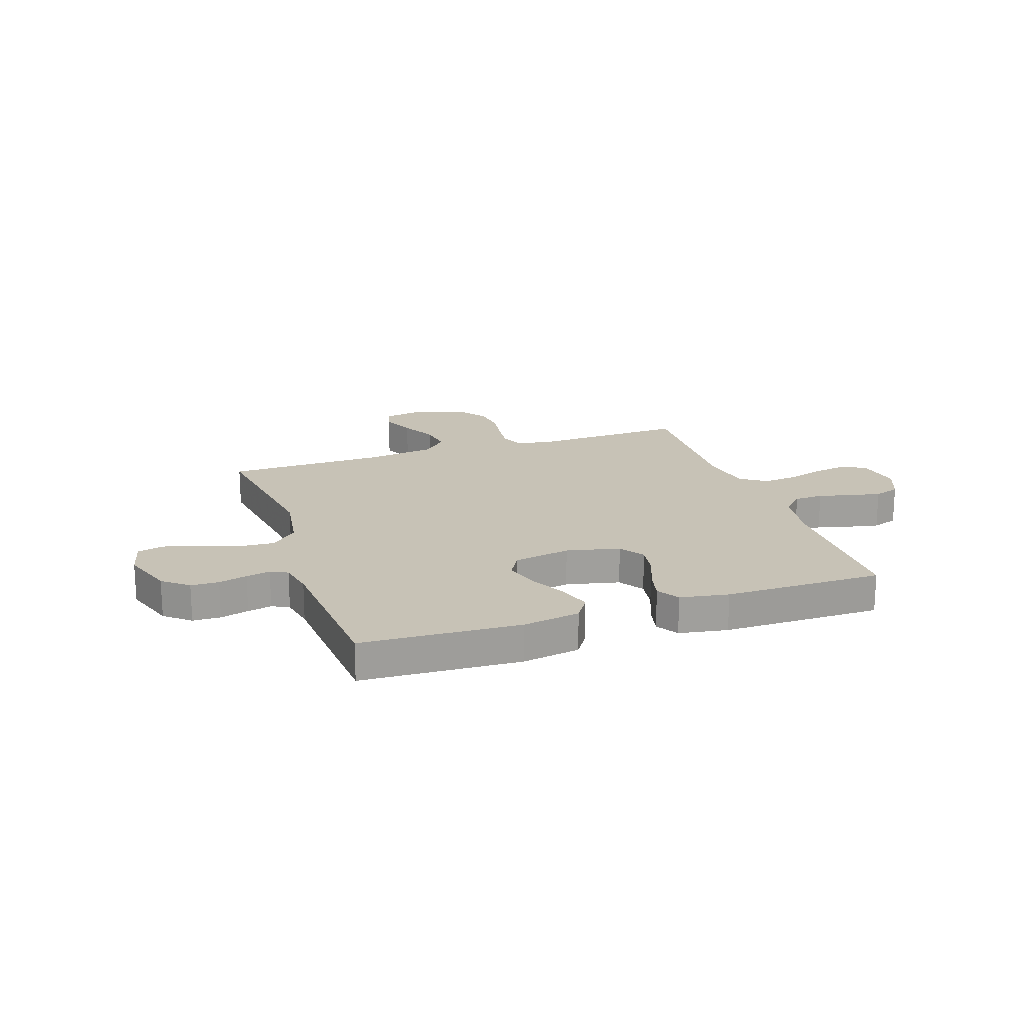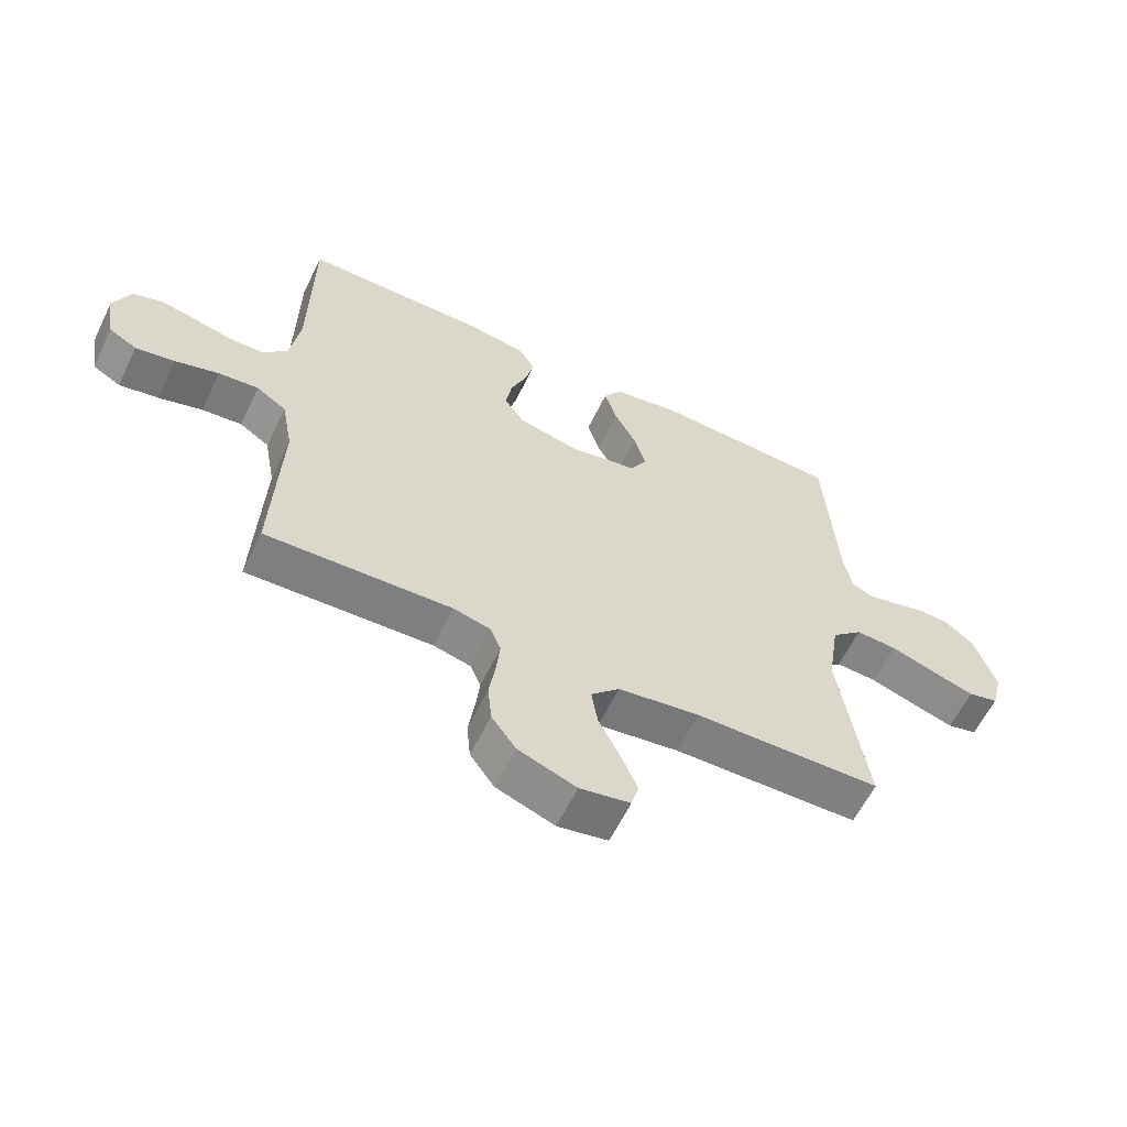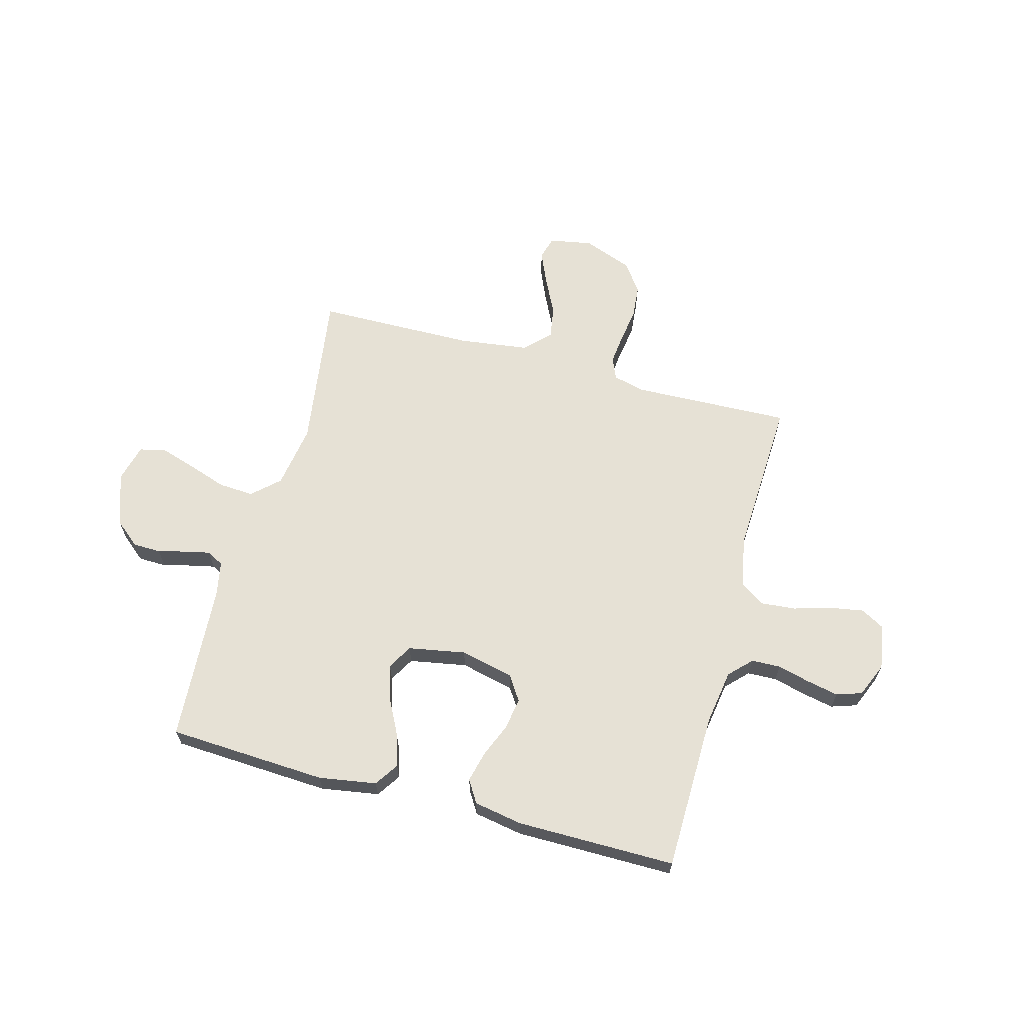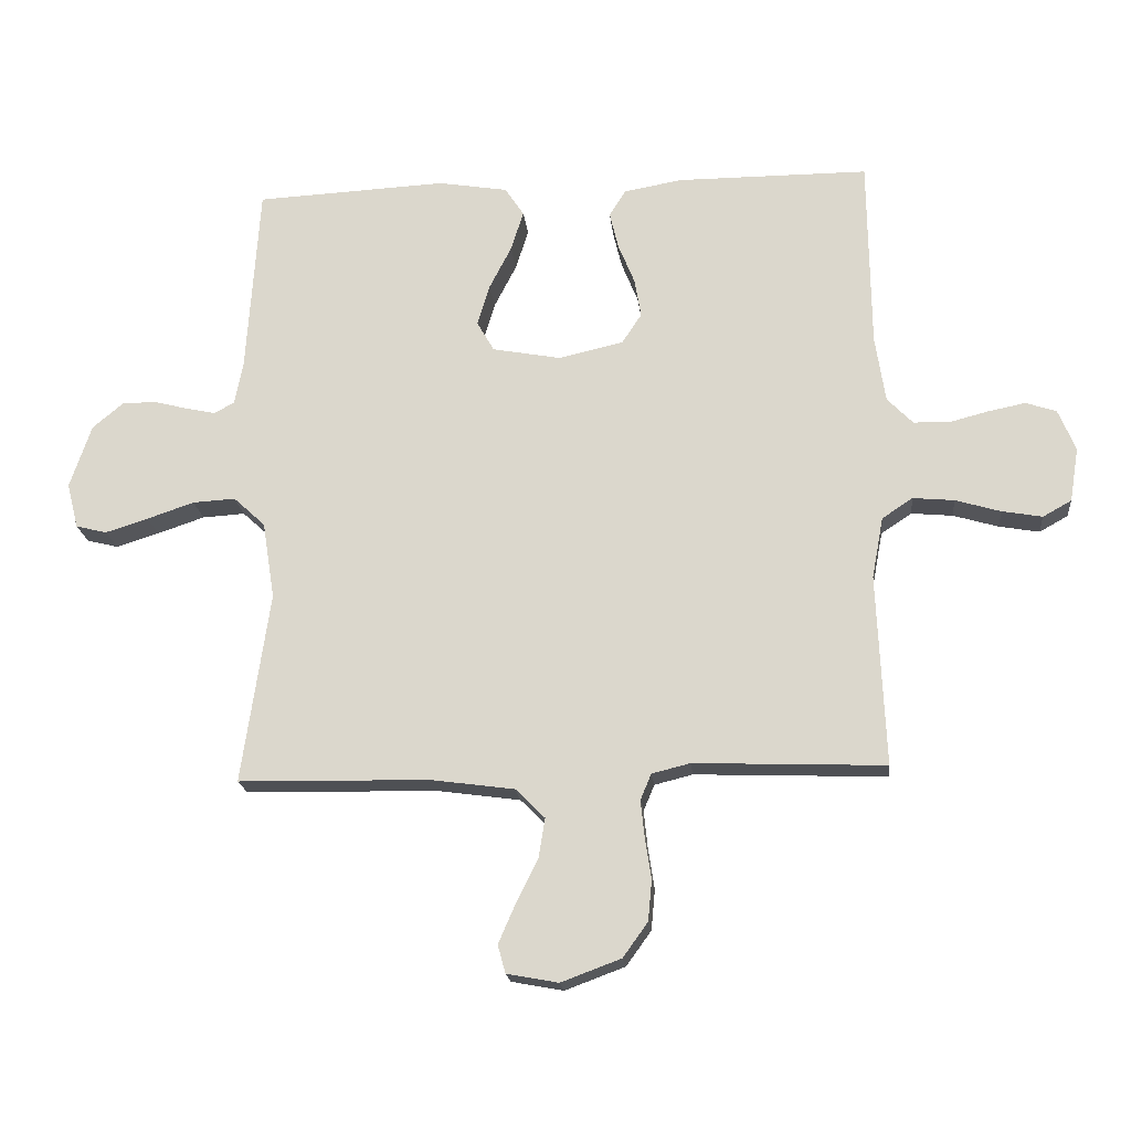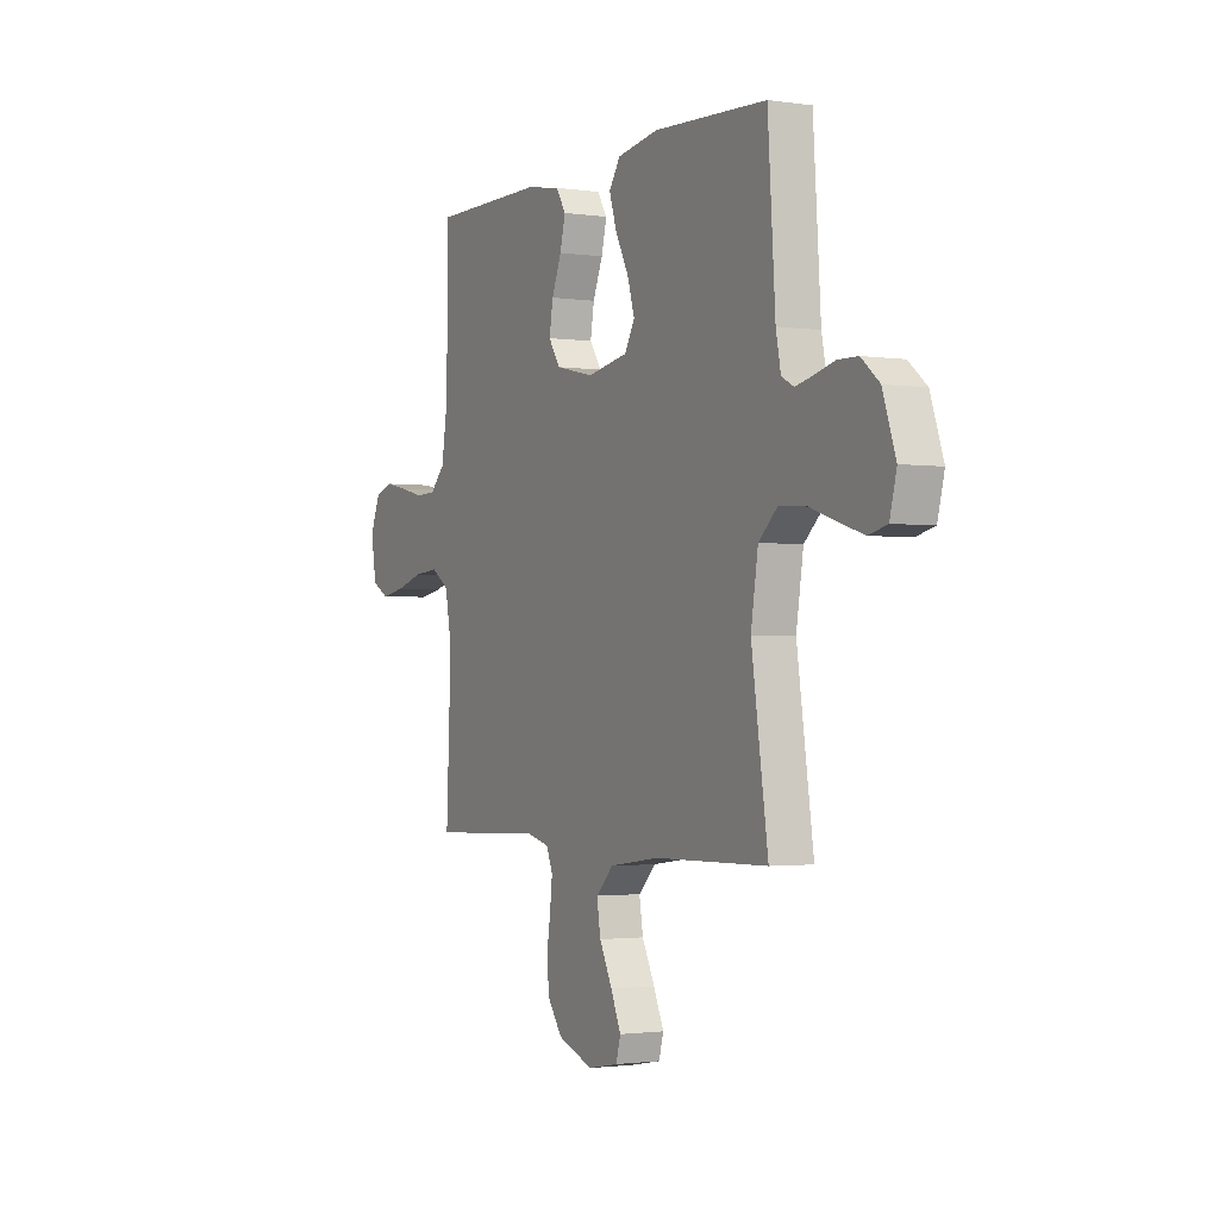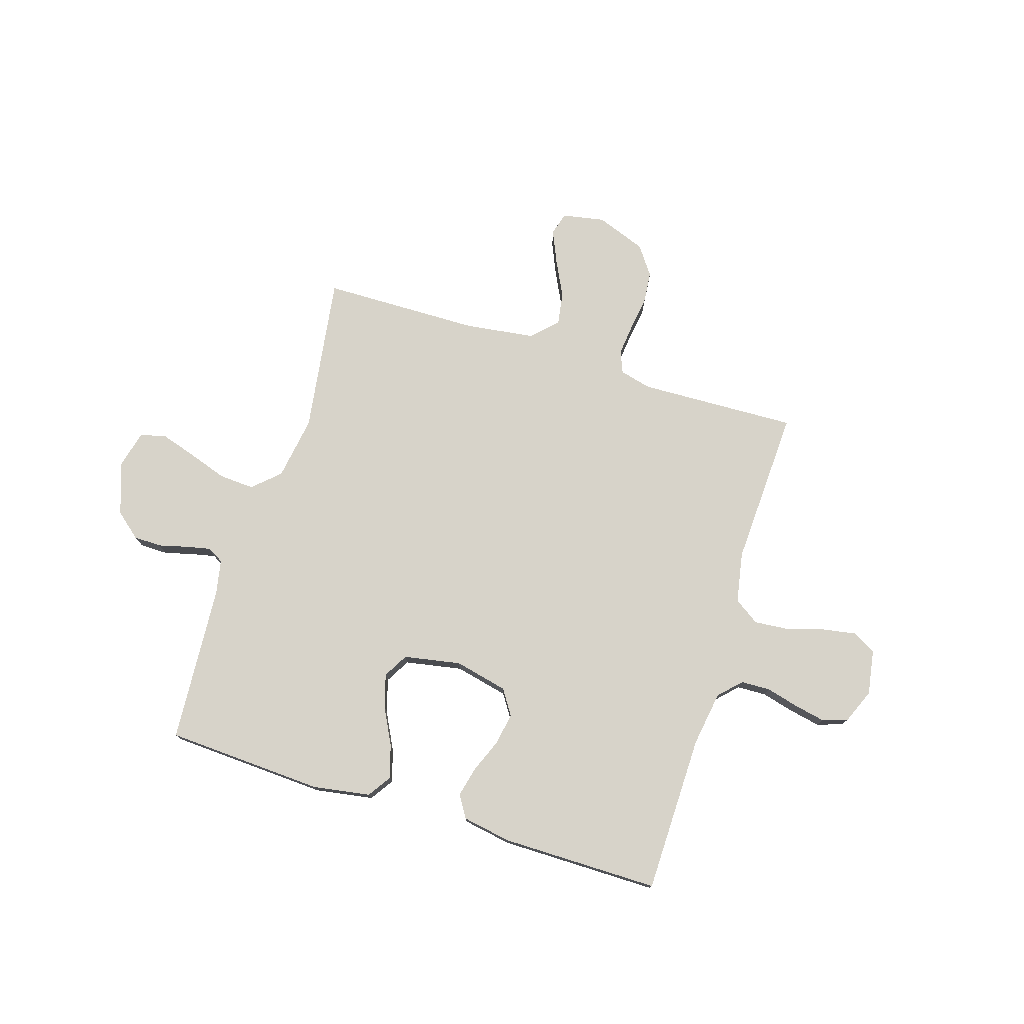
<metadata>
{"format":"obj","ext":"obj","renderer":"f3d","projection":"perspective","resolution":1024,"background":"white","views":[{"elev":19.2,"azim":-18.8,"up":"+Y"},{"elev":-60.4,"azim":154.2,"up":"+Z"},{"elev":64.3,"azim":15.3,"up":"+Y"},{"elev":-19.0,"azim":5.7,"up":"+Z"},{"elev":-1.8,"azim":-118.0,"up":"+Z"},{"elev":76.3,"azim":17.4,"up":"+Y"}]}
</metadata>
<code>
v -0.5 0.07 -0.5
v -0.456 0.07 -0.2
v -0.475 0.07 -0.079
v -0.525 0.07 -0.033
v -0.592 0.07 -0.037
v -0.666 0.07 -0.062
v -0.733 0.07 -0.083
v -0.782 0.07 -0.071
v -0.8 0.07 0
v -0.766 0.07 0.1
v -0.718 0.07 0.14
v -0.665 0.07 0.141
v -0.611 0.07 0.127
v -0.565 0.07 0.117
v -0.533 0.07 0.134
v -0.52 0.07 0.2
v -0.5 0.07 0.5
v -0.2 0.07 0.515
v -0.091 0.07 0.497
v -0.061 0.07 0.452
v -0.081 0.07 0.389
v -0.116 0.07 0.321
v -0.135 0.07 0.257
v -0.108 0.07 0.21
v 0 0.07 0.19
v 0.101 0.07 0.213
v 0.132 0.07 0.26
v 0.122 0.07 0.32
v 0.096 0.07 0.384
v 0.082 0.07 0.442
v 0.108 0.07 0.484
v 0.2 0.07 0.5
v 0.5 0.07 0.5
v 0.504 0.07 0.2
v 0.52 0.07 0.096
v 0.56 0.07 0.055
v 0.615 0.07 0.053
v 0.677 0.07 0.069
v 0.736 0.07 0.081
v 0.784 0.07 0.065
v 0.811 0.07 0
v 0.797 0.07 -0.085
v 0.752 0.07 -0.11
v 0.689 0.07 -0.099
v 0.618 0.07 -0.078
v 0.553 0.07 -0.072
v 0.505 0.07 -0.104
v 0.487 0.07 -0.2
v 0.5 0.07 -0.5
v 0.2 0.07 -0.489
v 0.14 0.07 -0.504
v 0.123 0.07 -0.545
v 0.129 0.07 -0.602
v 0.139 0.07 -0.667
v 0.133 0.07 -0.731
v 0.094 0.07 -0.785
v 0 0.07 -0.82
v -0.081 0.07 -0.805
v -0.093 0.07 -0.761
v -0.066 0.07 -0.699
v -0.032 0.07 -0.631
v -0.022 0.07 -0.569
v -0.068 0.07 -0.523
v -0.2 0.07 -0.505
v -0.5 0 -0.5
v -0.456 0 -0.2
v -0.475 0 -0.079
v -0.525 0 -0.033
v -0.592 0 -0.037
v -0.666 0 -0.062
v -0.733 0 -0.083
v -0.782 0 -0.071
v -0.8 0 0
v -0.766 0 0.1
v -0.718 0 0.14
v -0.665 0 0.141
v -0.611 0 0.127
v -0.565 0 0.117
v -0.533 0 0.134
v -0.52 0 0.2
v -0.5 0 0.5
v -0.2 0 0.515
v -0.091 0 0.497
v -0.061 0 0.452
v -0.081 0 0.389
v -0.116 0 0.321
v -0.135 0 0.257
v -0.108 0 0.21
v 0 0 0.19
v 0.101 0 0.213
v 0.132 0 0.26
v 0.122 0 0.32
v 0.096 0 0.384
v 0.082 0 0.442
v 0.108 0 0.484
v 0.2 0 0.5
v 0.5 0 0.5
v 0.504 0 0.2
v 0.52 0 0.096
v 0.56 0 0.055
v 0.615 0 0.053
v 0.677 0 0.069
v 0.736 0 0.081
v 0.784 0 0.065
v 0.811 0 0
v 0.797 0 -0.085
v 0.752 0 -0.11
v 0.689 0 -0.099
v 0.618 0 -0.078
v 0.553 0 -0.072
v 0.505 0 -0.104
v 0.487 0 -0.2
v 0.5 0 -0.5
v 0.2 0 -0.489
v 0.14 0 -0.504
v 0.123 0 -0.545
v 0.129 0 -0.602
v 0.139 0 -0.667
v 0.133 0 -0.731
v 0.094 0 -0.785
v 0 0 -0.82
v -0.081 0 -0.805
v -0.093 0 -0.761
v -0.066 0 -0.699
v -0.032 0 -0.631
v -0.022 0 -0.569
v -0.068 0 -0.523
v -0.2 0 -0.505
f 58 59 60 61
f 56 57 58 61
f 56 61 62
f 53 54 55 56
f 52 53 56 62
f 51 52 62 63
f 48 49 50
f 47 48 50 51
f 42 43 44 45
f 42 45 46
f 41 42 46
f 40 41 46
f 37 38 39 40
f 37 40 46
f 36 37 46 47
f 31 32 33 34
f 31 34 35
f 28 29 30 31
f 27 28 31 35
f 26 27 35 36
f 19 20 21 22
f 19 22 23
f 16 17 18 19
f 15 16 19 23
f 14 15 23 24
f 10 11 12 13
f 10 13 14
f 9 10 14
f 5 6 7 8
f 5 8 9 14
f 64 1 2
f 64 2 3
f 63 64 3
f 51 63 3
f 47 51 3 4
f 25 26 36 47
f 25 47 4
f 14 24 25
f 4 5 14 25
f 125 124 123 122
f 125 122 121 120
f 126 125 120
f 120 119 118 117
f 126 120 117 116
f 127 126 116 115
f 114 113 112
f 115 114 112 111
f 109 108 107 106
f 110 109 106
f 110 106 105
f 110 105 104
f 104 103 102 101
f 110 104 101
f 111 110 101 100
f 98 97 96 95
f 99 98 95
f 95 94 93 92
f 99 95 92 91
f 100 99 91 90
f 86 85 84 83
f 87 86 83
f 83 82 81 80
f 87 83 80 79
f 88 87 79 78
f 77 76 75 74
f 78 77 74
f 78 74 73
f 72 71 70 69
f 78 73 72 69
f 66 65 128
f 67 66 128
f 67 128 127
f 67 127 115
f 68 67 115 111
f 111 100 90 89
f 68 111 89
f 89 88 78
f 89 78 69 68
f 1 65 66 2
f 2 66 67 3
f 3 67 68 4
f 4 68 69 5
f 5 69 70 6
f 6 70 71 7
f 7 71 72 8
f 8 72 73 9
f 9 73 74 10
f 10 74 75 11
f 11 75 76 12
f 12 76 77 13
f 13 77 78 14
f 14 78 79 15
f 15 79 80 16
f 16 80 81 17
f 17 81 82 18
f 18 82 83 19
f 19 83 84 20
f 20 84 85 21
f 21 85 86 22
f 22 86 87 23
f 23 87 88 24
f 24 88 89 25
f 25 89 90 26
f 26 90 91 27
f 27 91 92 28
f 28 92 93 29
f 29 93 94 30
f 30 94 95 31
f 31 95 96 32
f 32 96 97 33
f 33 97 98 34
f 34 98 99 35
f 35 99 100 36
f 36 100 101 37
f 37 101 102 38
f 38 102 103 39
f 39 103 104 40
f 40 104 105 41
f 41 105 106 42
f 42 106 107 43
f 43 107 108 44
f 44 108 109 45
f 45 109 110 46
f 46 110 111 47
f 47 111 112 48
f 48 112 113 49
f 49 113 114 50
f 50 114 115 51
f 51 115 116 52
f 52 116 117 53
f 53 117 118 54
f 54 118 119 55
f 55 119 120 56
f 56 120 121 57
f 57 121 122 58
f 58 122 123 59
f 59 123 124 60
f 60 124 125 61
f 61 125 126 62
f 62 126 127 63
f 63 127 128 64
f 64 128 65 1

</code>
